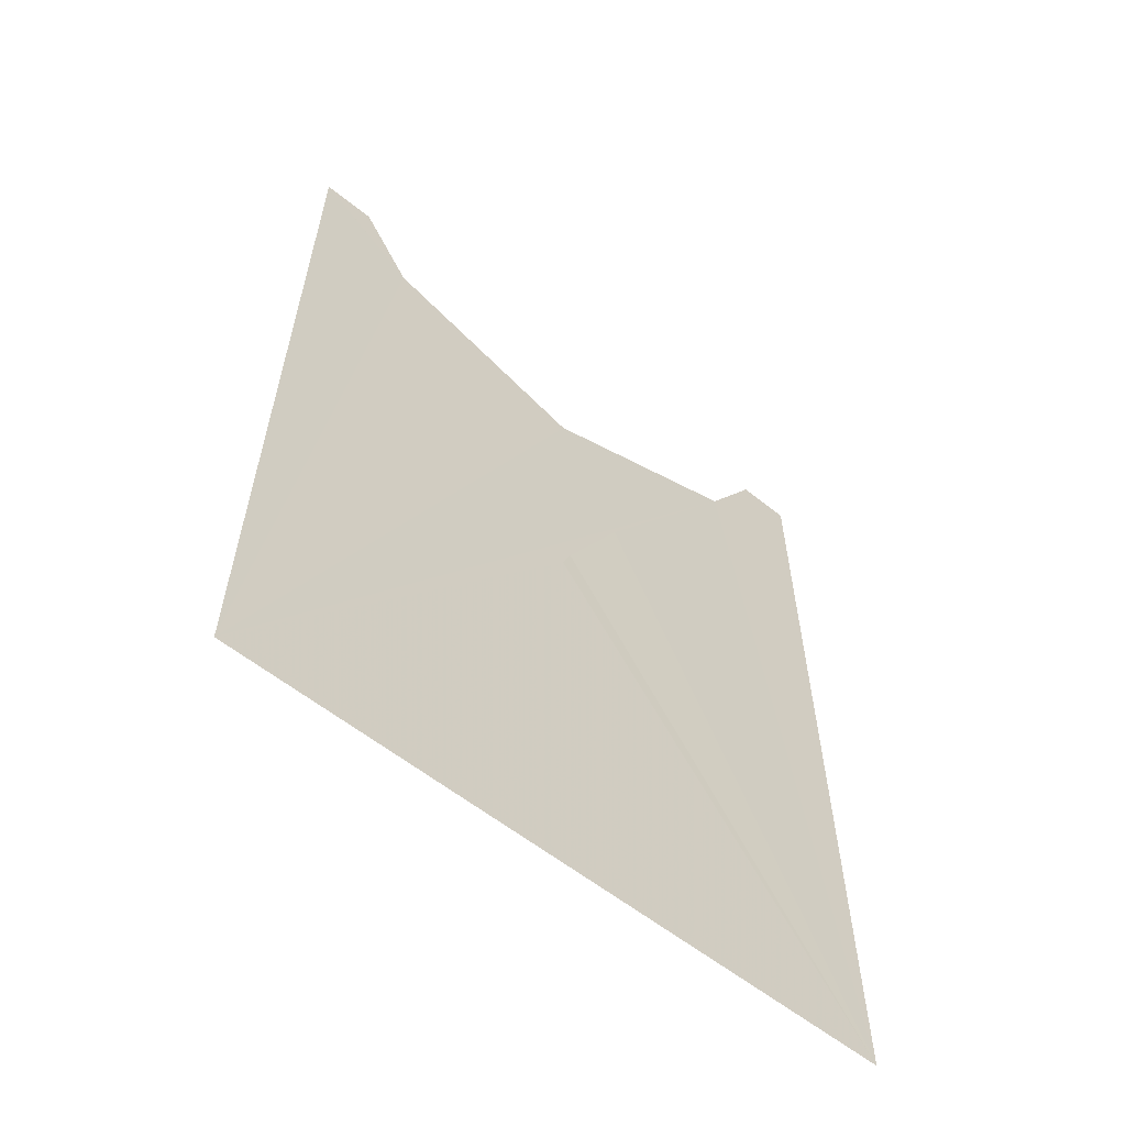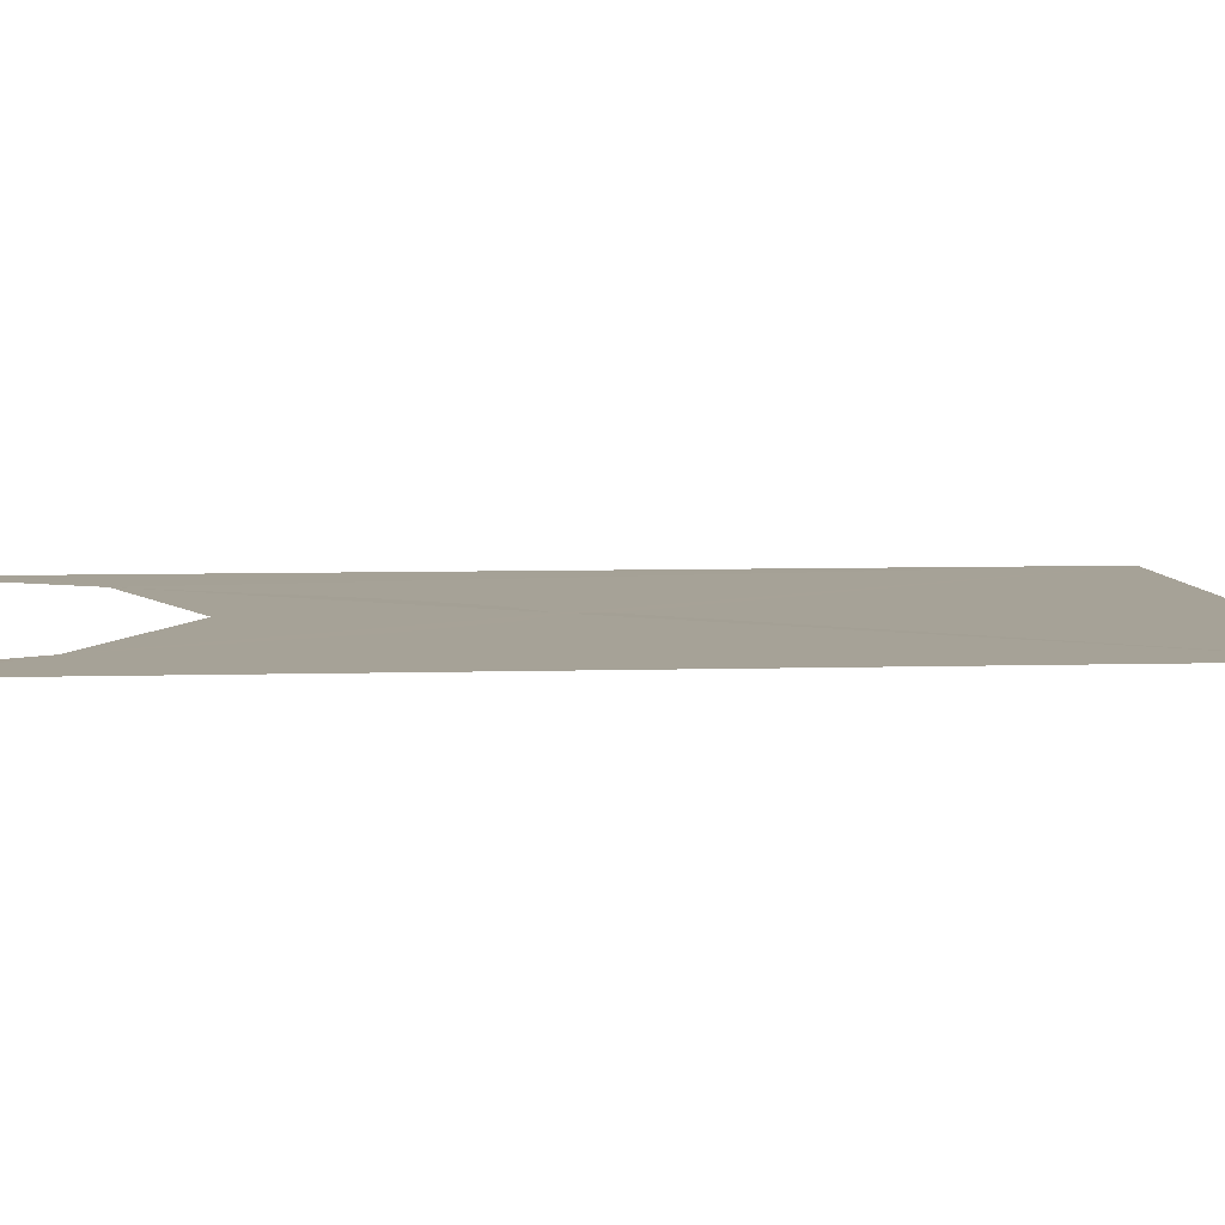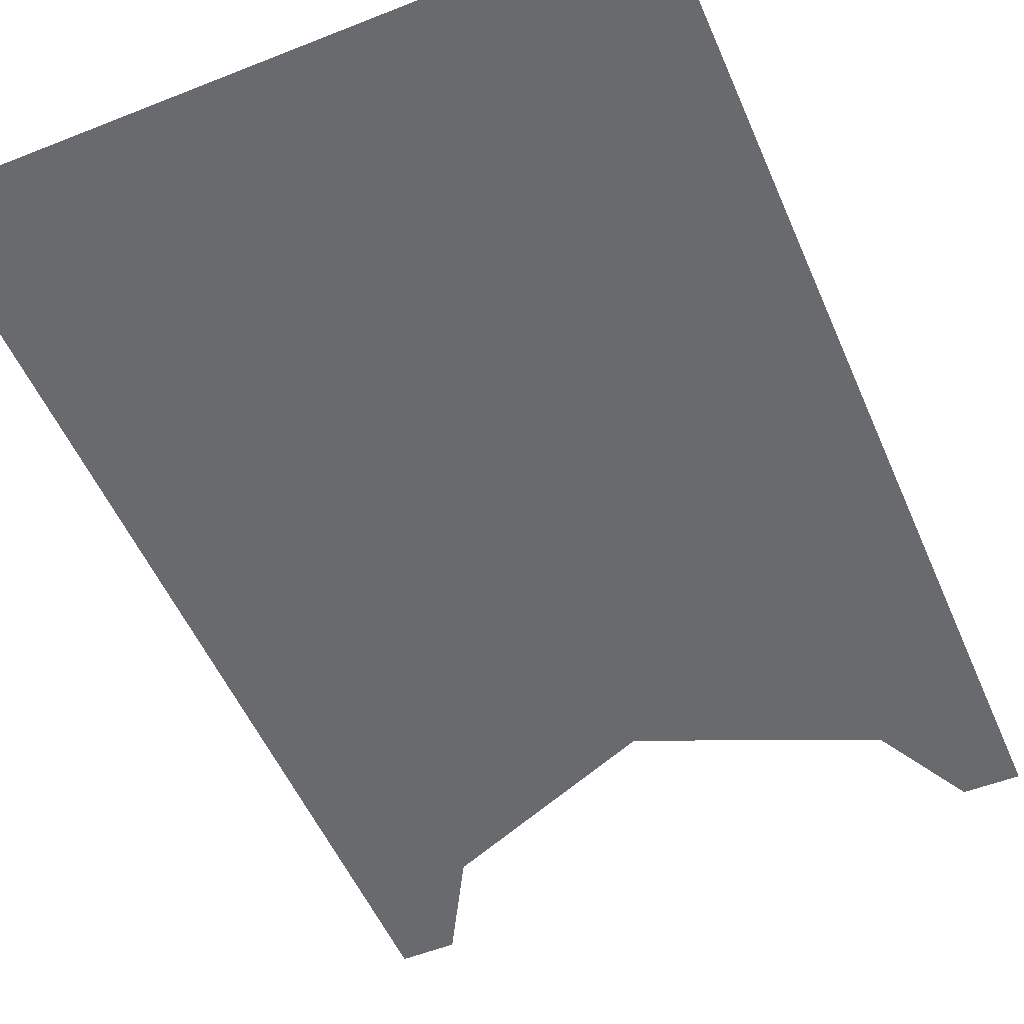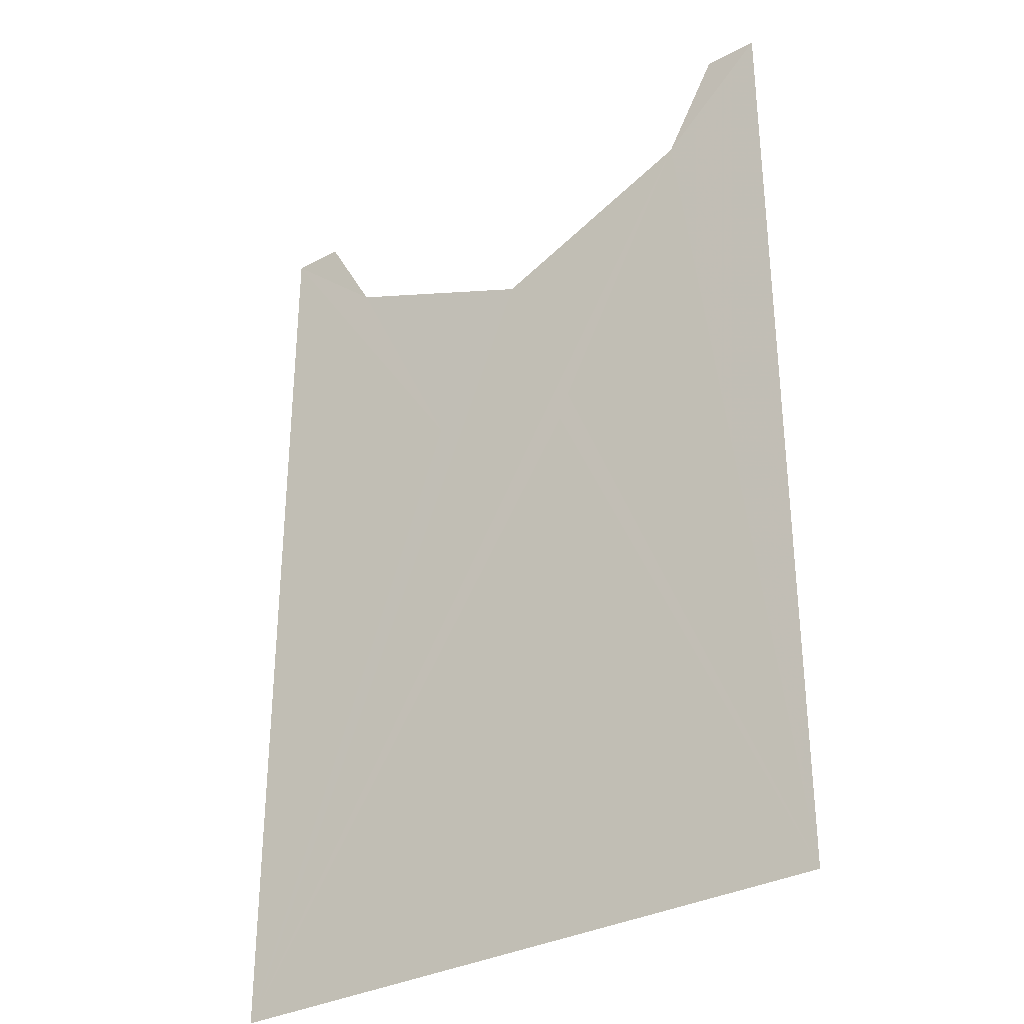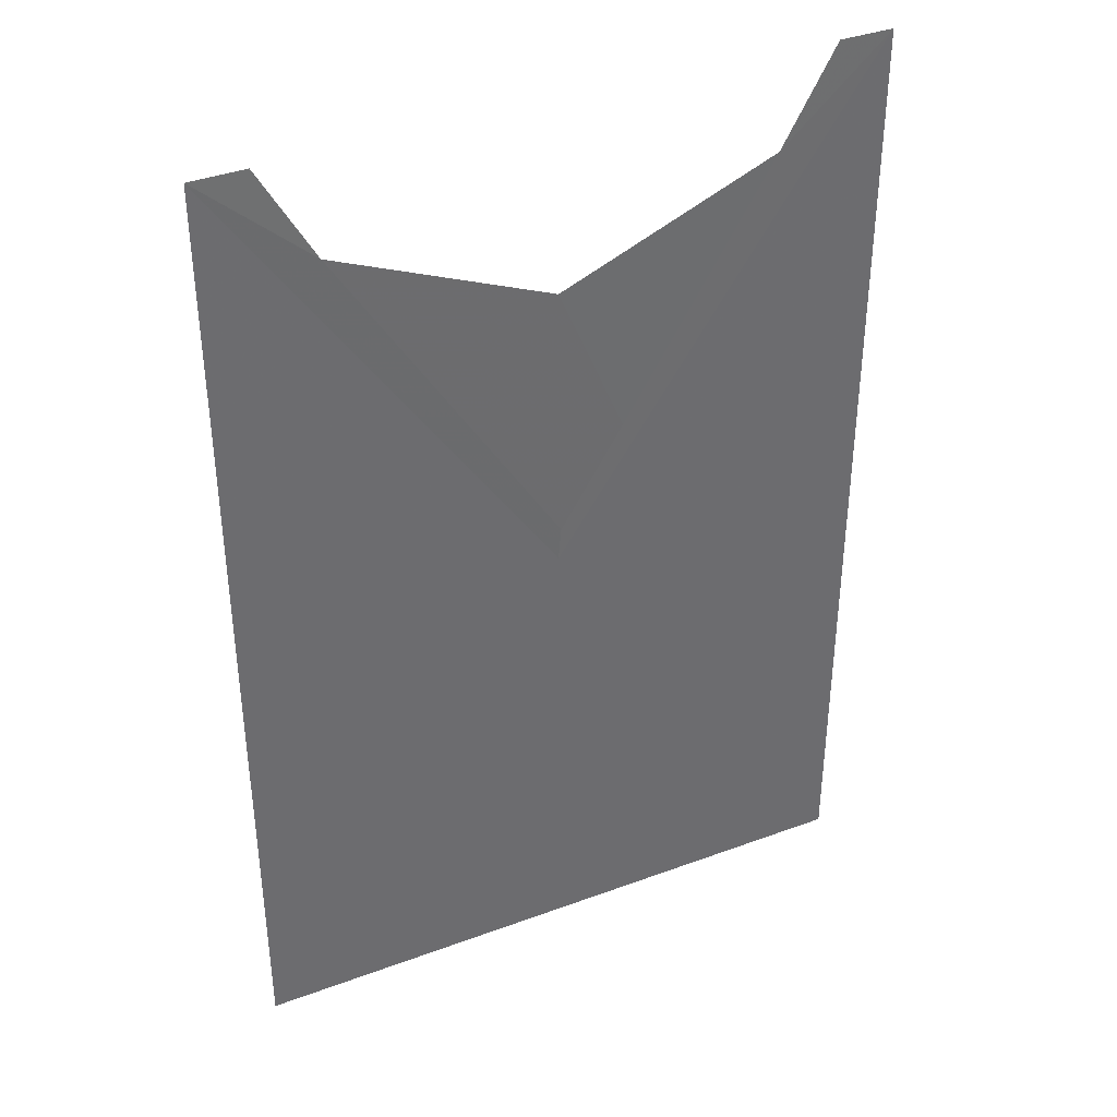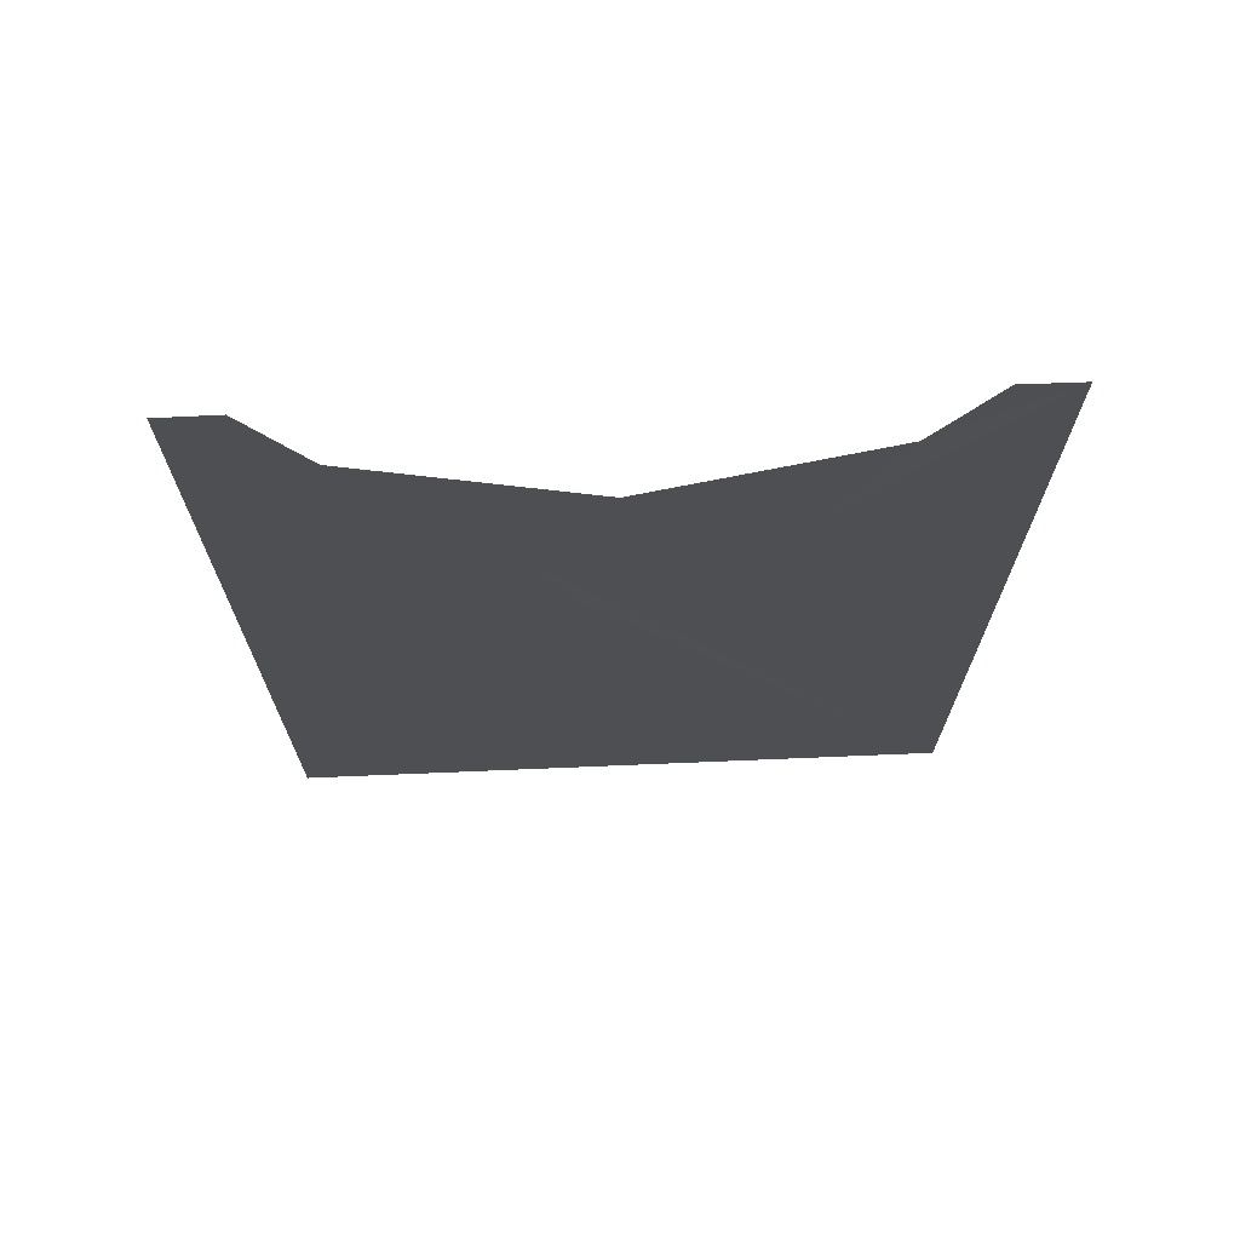
<metadata>
{"format":"obj","ext":"obj","renderer":"f3d","projection":"perspective","resolution":1024,"background":"white","views":[{"elev":-61.3,"azim":141.7,"up":"+Z"},{"elev":6.4,"azim":84.9,"up":"+Y"},{"elev":-53.1,"azim":-157.0,"up":"+Y"},{"elev":-32.6,"azim":-143.4,"up":"+Z"},{"elev":38.2,"azim":154.9,"up":"+Z"},{"elev":71.8,"azim":177.6,"up":"+Z"}]}
</metadata>
<code>
o 11348
v 2207 1879 17.93
v 2207 1879 17.76
v 2207 1879 17.76
v 2207 1879 17.76
v 2207 1879 17.93
v 2207 1879 17.92
v 2207 1879 17.9
v 2207 1879 17.76
v 2207 1879 17.93
v 2207 1879 17.92
v 2207 1879 17.9
v 2207 1879 17.92
v 2207 1879 17.76
v 2207 1879 17.92
v 2207 1879 17.93
v 2207 1879 17.76
v 2207 1879 17.93
v 2207 1879 17.92
v 2207 1879 17.93
v 2207 1879 17.93
v 2207 1879 17.93
v 2207 1879 17.92
v 2207 1879 17.93
v 2207 1879 17.92
v 2207 1879 17.93
v 2207 1879 17.92
v 2207 1879 17.93
v 2207 1879 17.93
v 2207 1879 17.76
v 2207 1879 17.76
f 1 2 3
f 4 5 6
f 4 6 7
f 8 6 9
f 10 4 11
f 12 13 11
f 13 14 7
f 13 15 14
f 16 14 17
f 18 19 20
f 21 22 20
f 23 24 25
f 26 27 25
f 28 29 30

</code>
